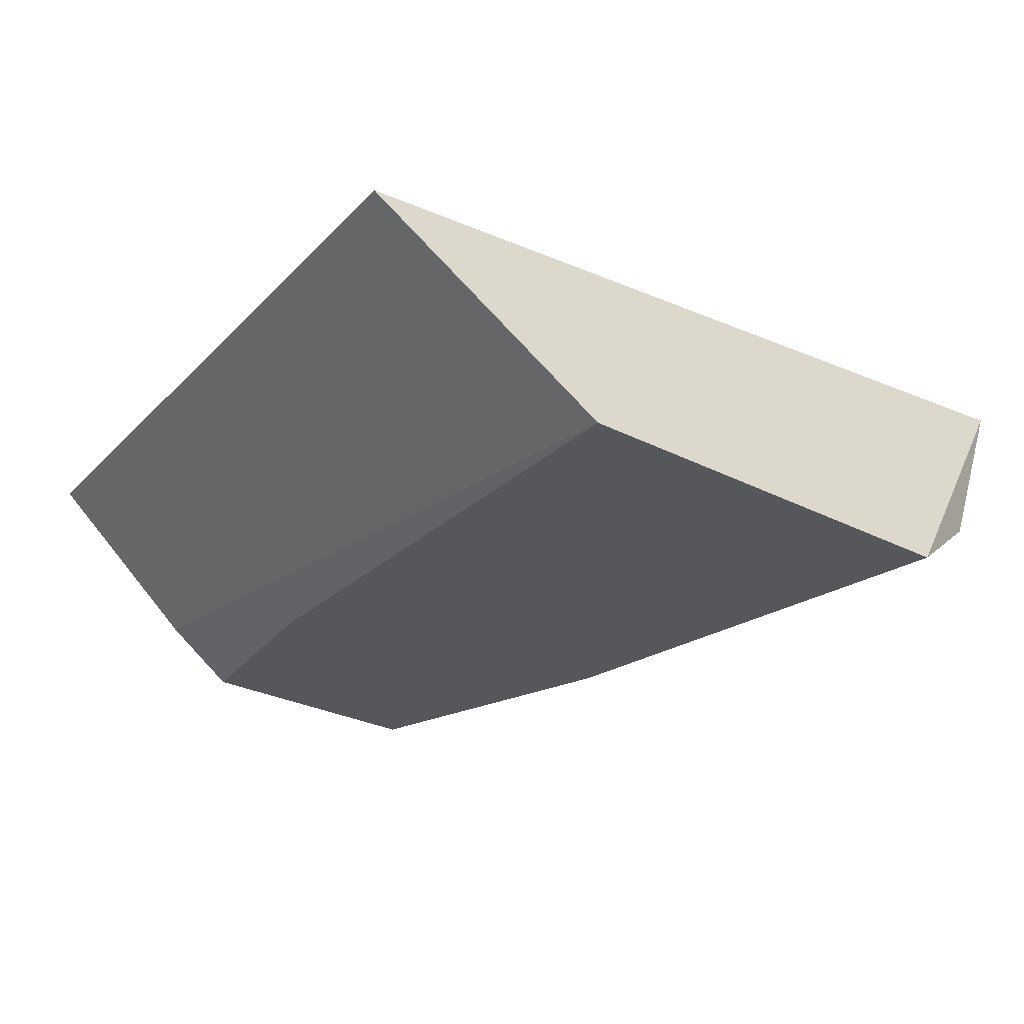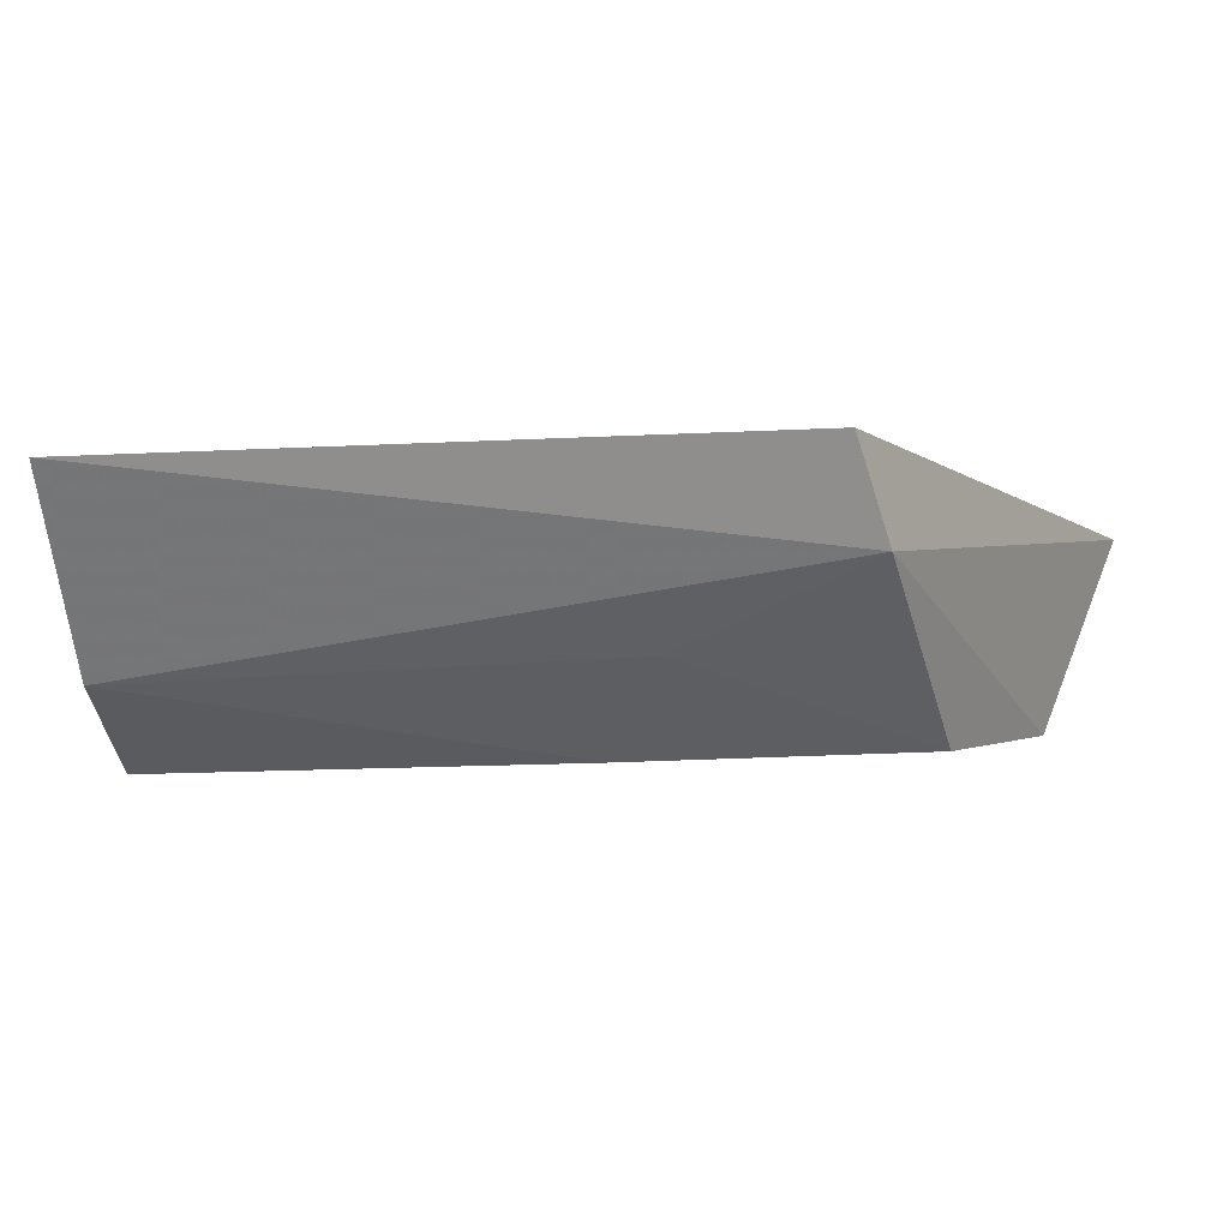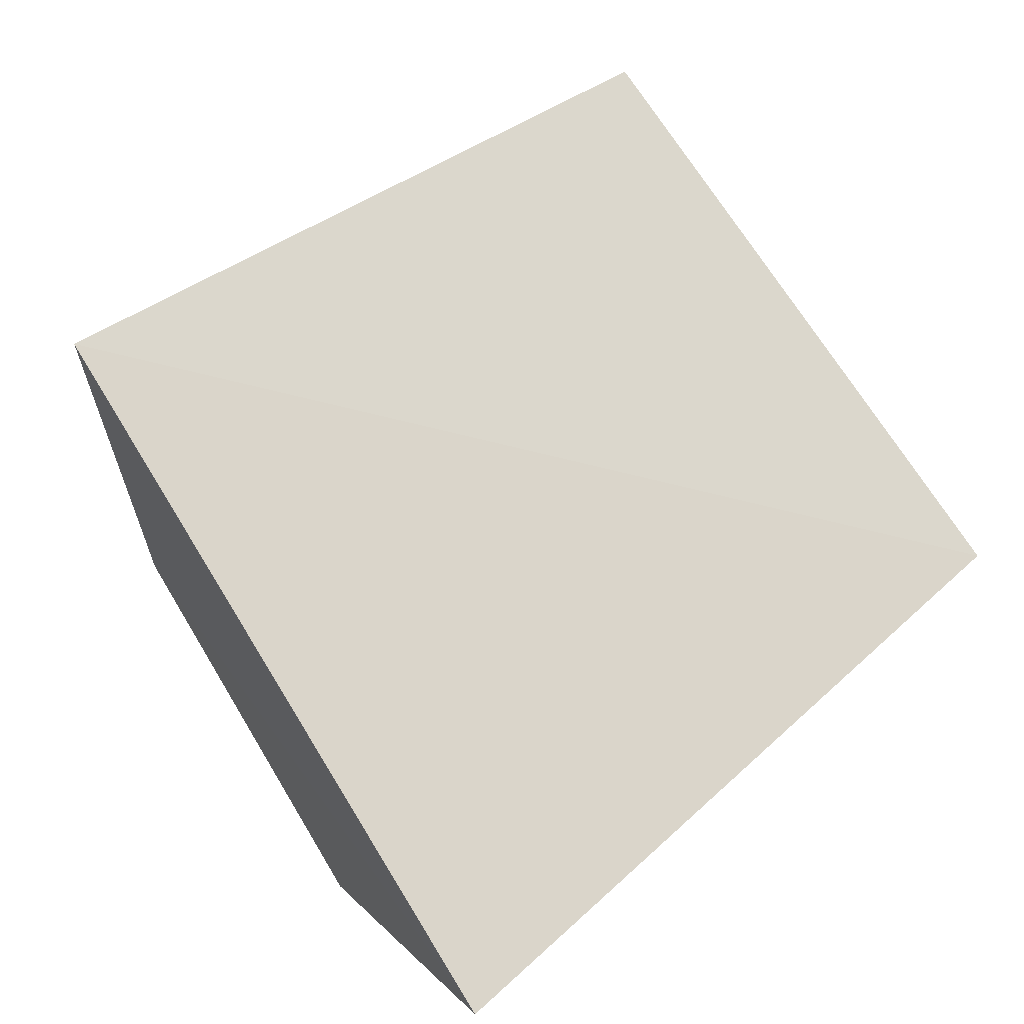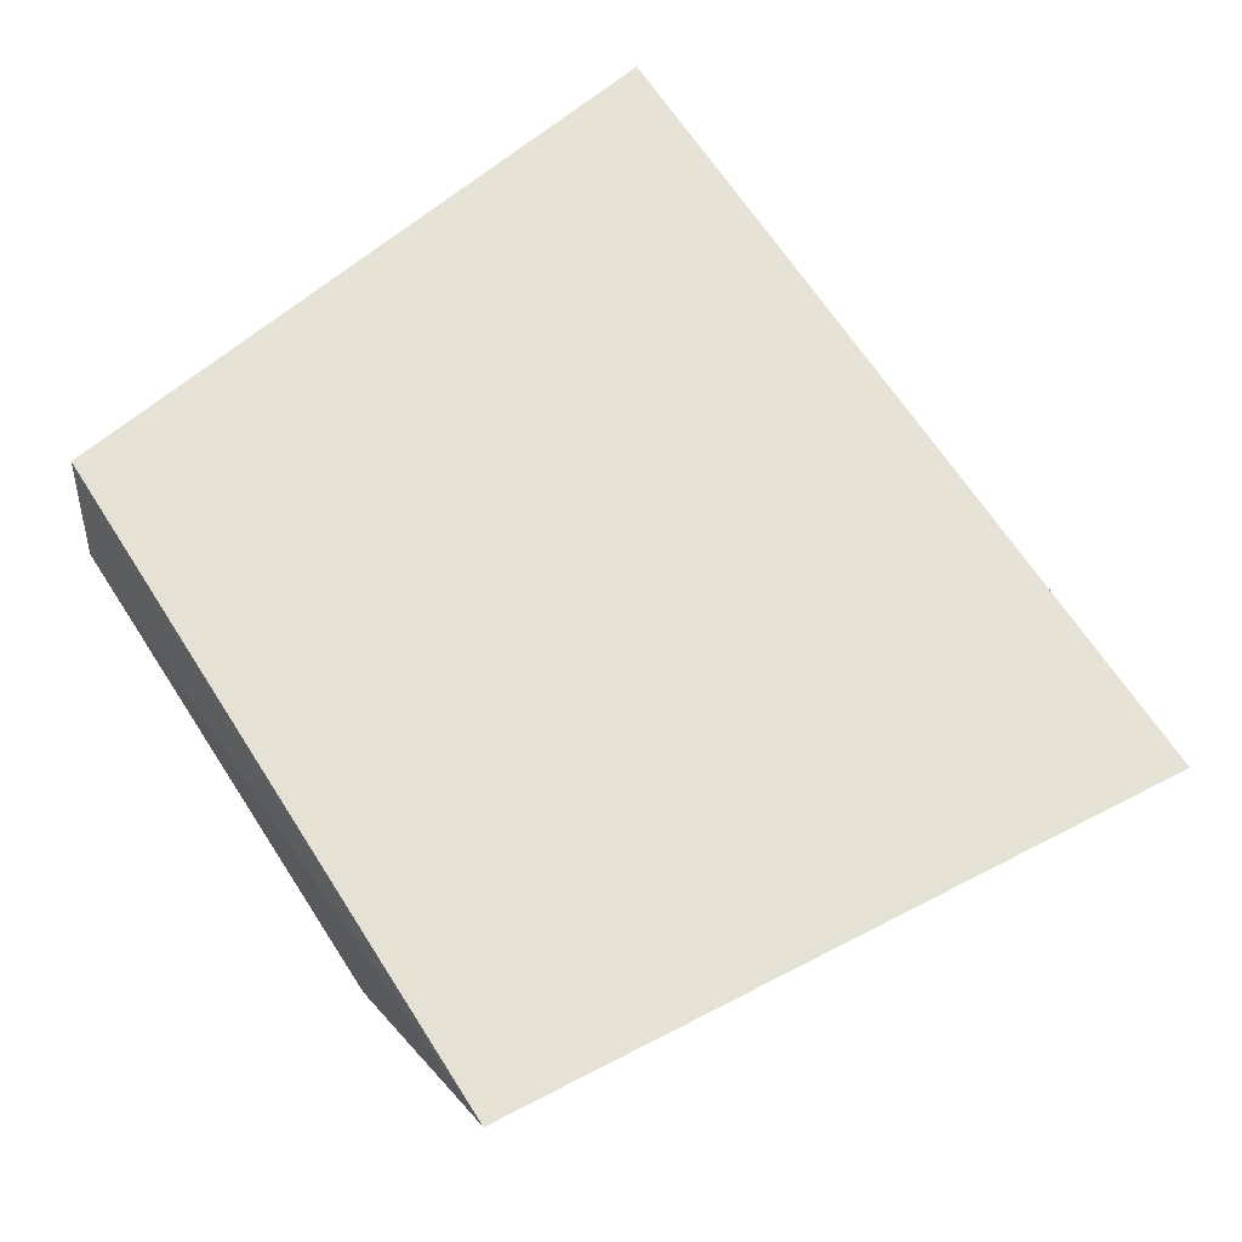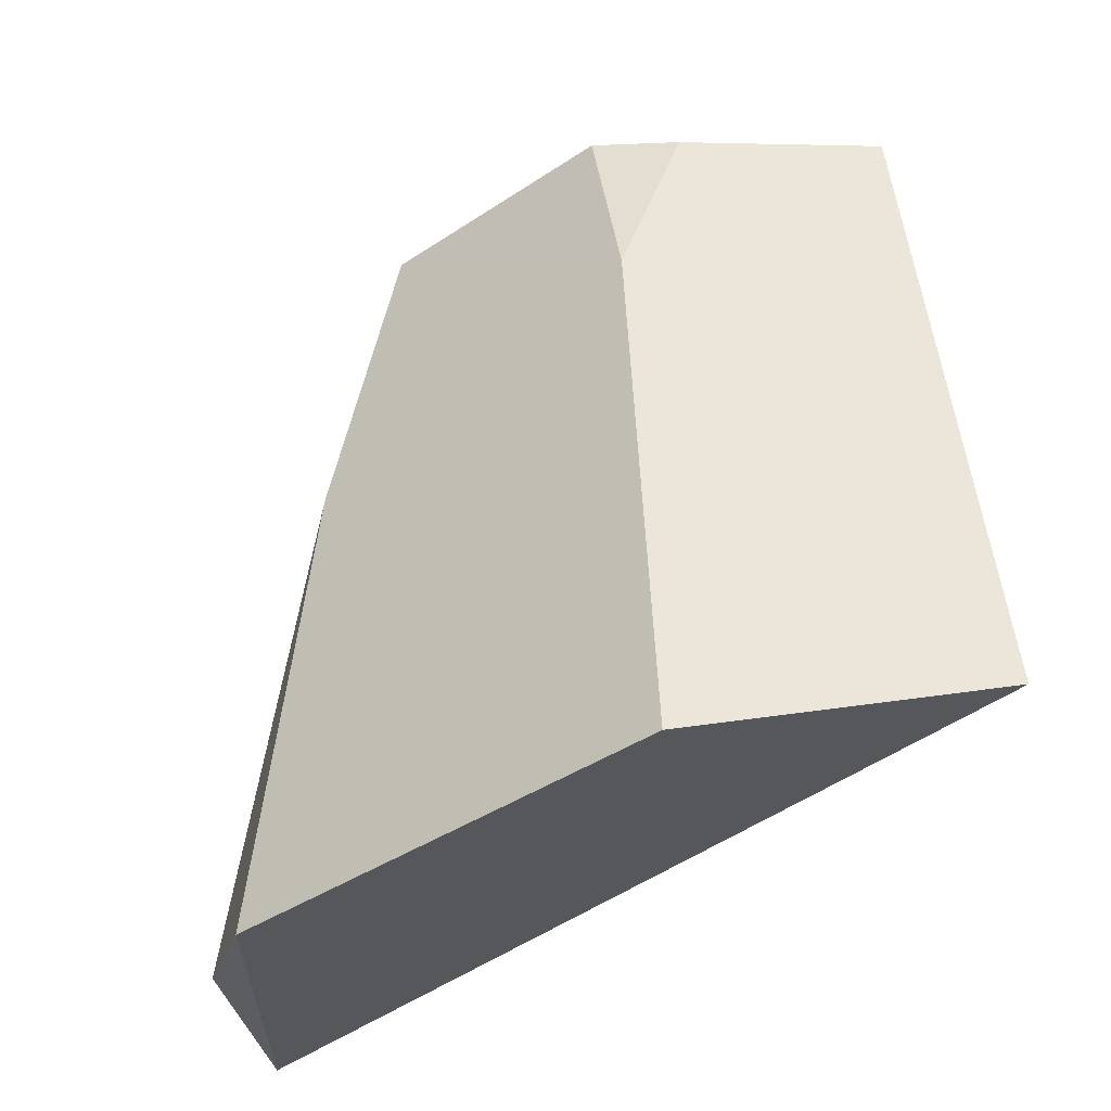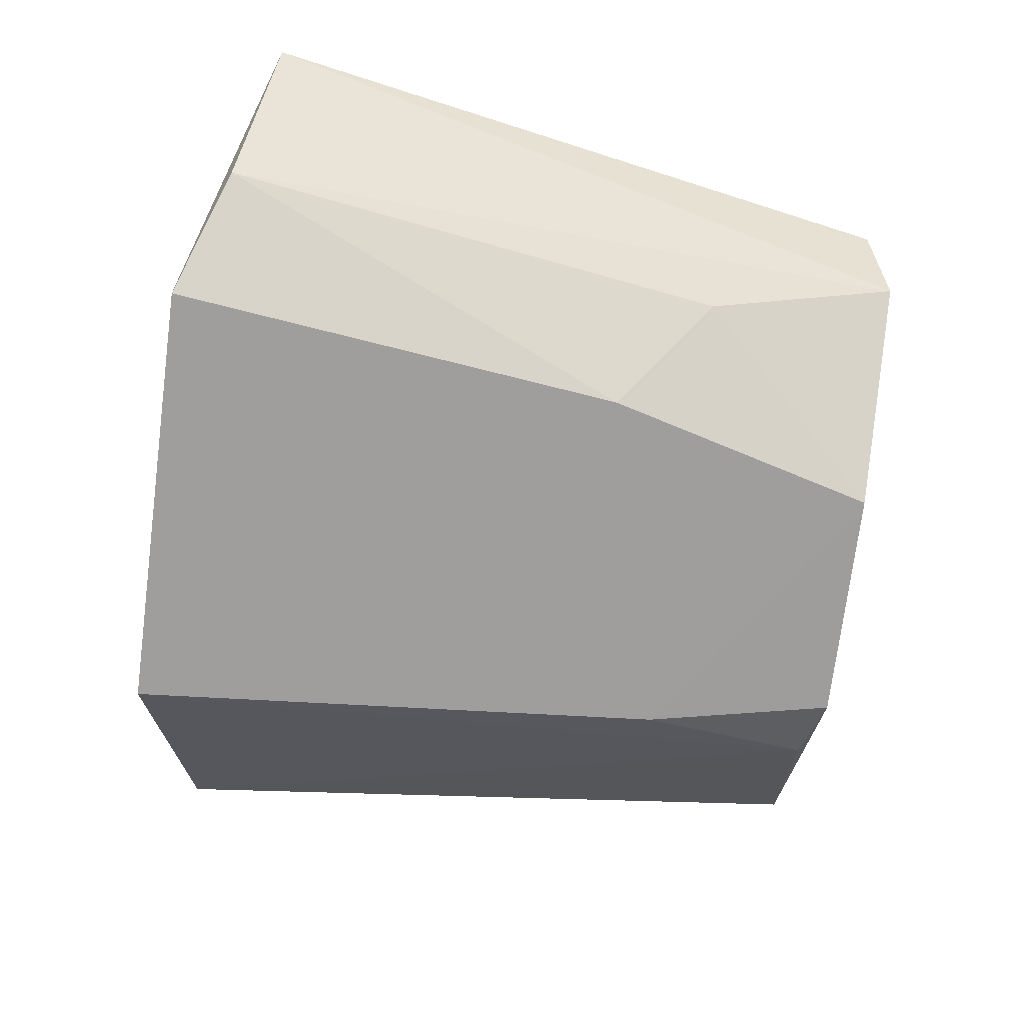
<metadata>
{"format":"obj","ext":"obj","renderer":"f3d","projection":"perspective","resolution":1024,"background":"white","views":[{"elev":-31.6,"azim":-41.1,"up":"+Z"},{"elev":2.9,"azim":114.1,"up":"+Z"},{"elev":76.4,"azim":55.8,"up":"+Z"},{"elev":59.7,"azim":-126.4,"up":"+Z"},{"elev":-37.8,"azim":-144.2,"up":"+Y"},{"elev":-68.7,"azim":79.4,"up":"+Z"}]}
</metadata>
<code>
v 0.04727 0.2803 -3.583e-05
v 0.03692 0.2784 -0.02124
v 0.03408 0.3563 -0.007938
v -0.03606 0.3585 -0.008291
v -0.04556 0.2841 -0.012
v -0.01225 0.3571 -0.02718
v 0.03759 0.3542 0.002102
v -0.02248 0.2771 -0.03297
v 0.01357 0.3553 -0.02632
v 0.02497 0.2747 -0.03098
v -0.02041 0.356 -0.02313
v 0.03076 0.3346 -0.01725
v -0.01683 0.3365 -0.02893
v 0.02071 0.3247 -0.028
f 1 2 3
f 6 4 3
f 7 1 3
f 7 3 4
f 7 5 1
f 7 4 5
f 8 1 5
f 9 6 3
f 10 2 1
f 10 1 8
f 11 8 5
f 11 5 4
f 11 4 6
f 12 9 3
f 12 3 2
f 13 6 9
f 13 11 6
f 13 8 11
f 14 9 12
f 14 13 9
f 14 10 8
f 14 8 13
f 14 12 2
f 14 2 10

</code>
